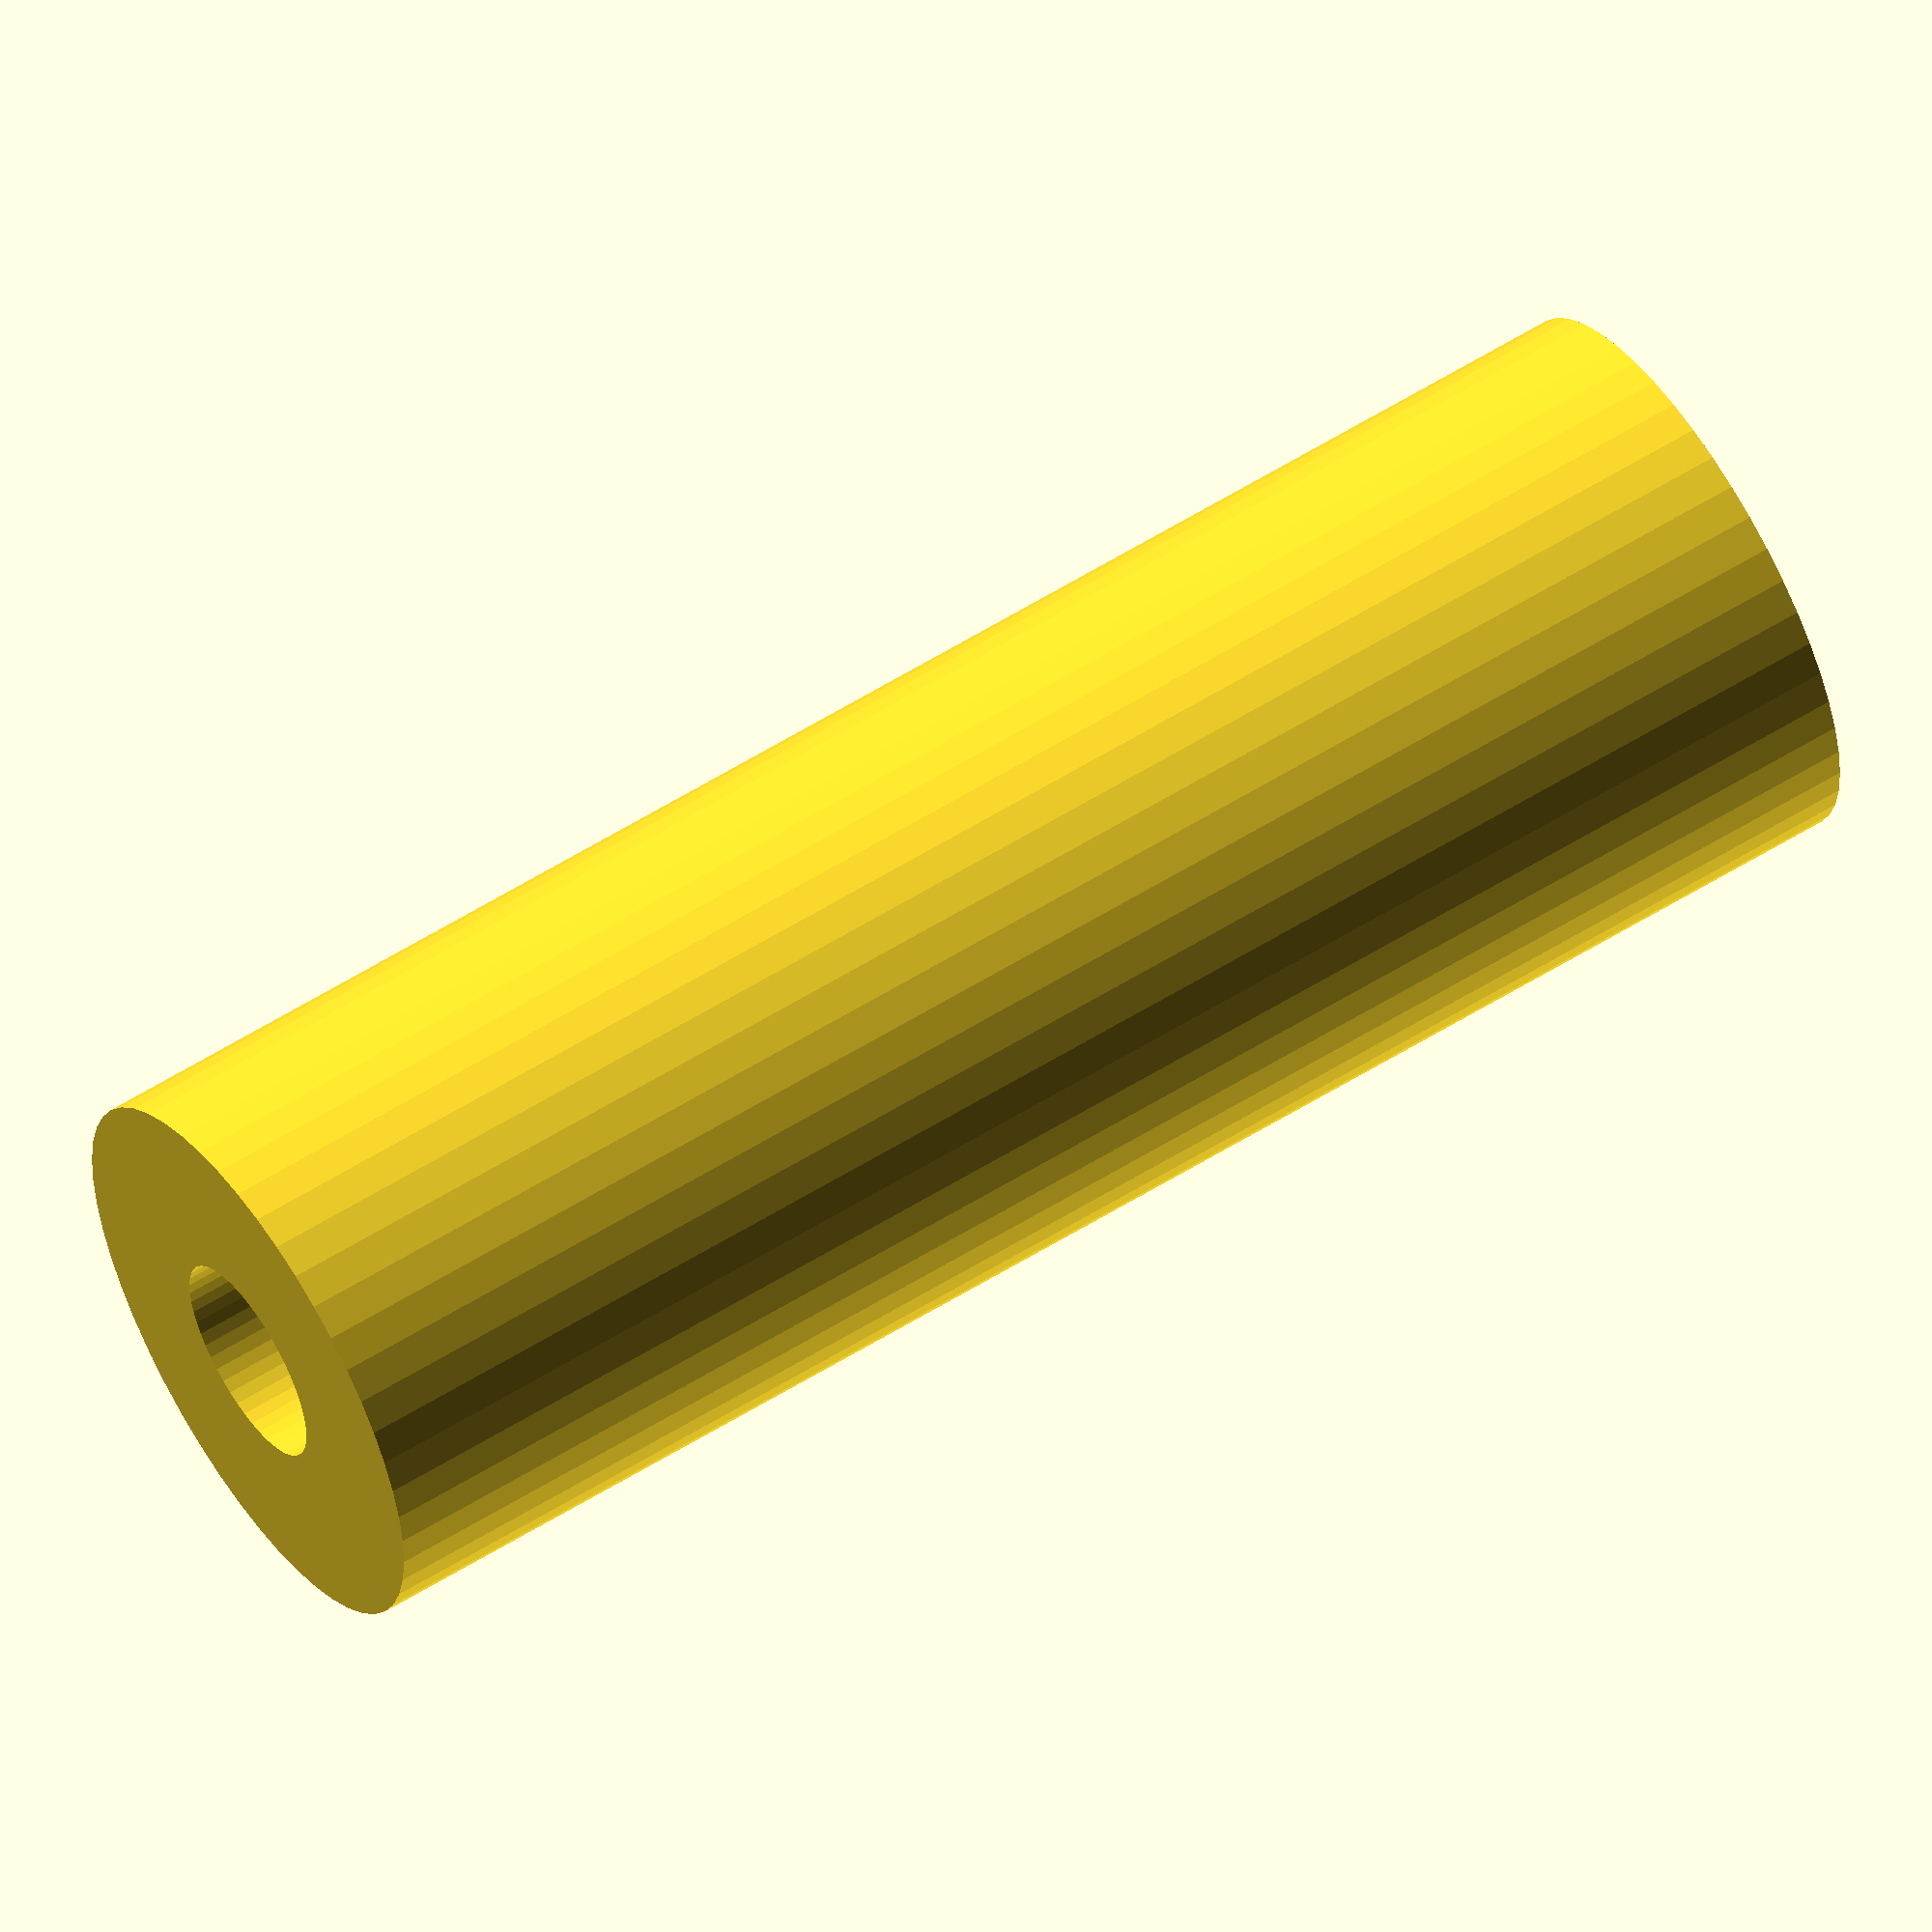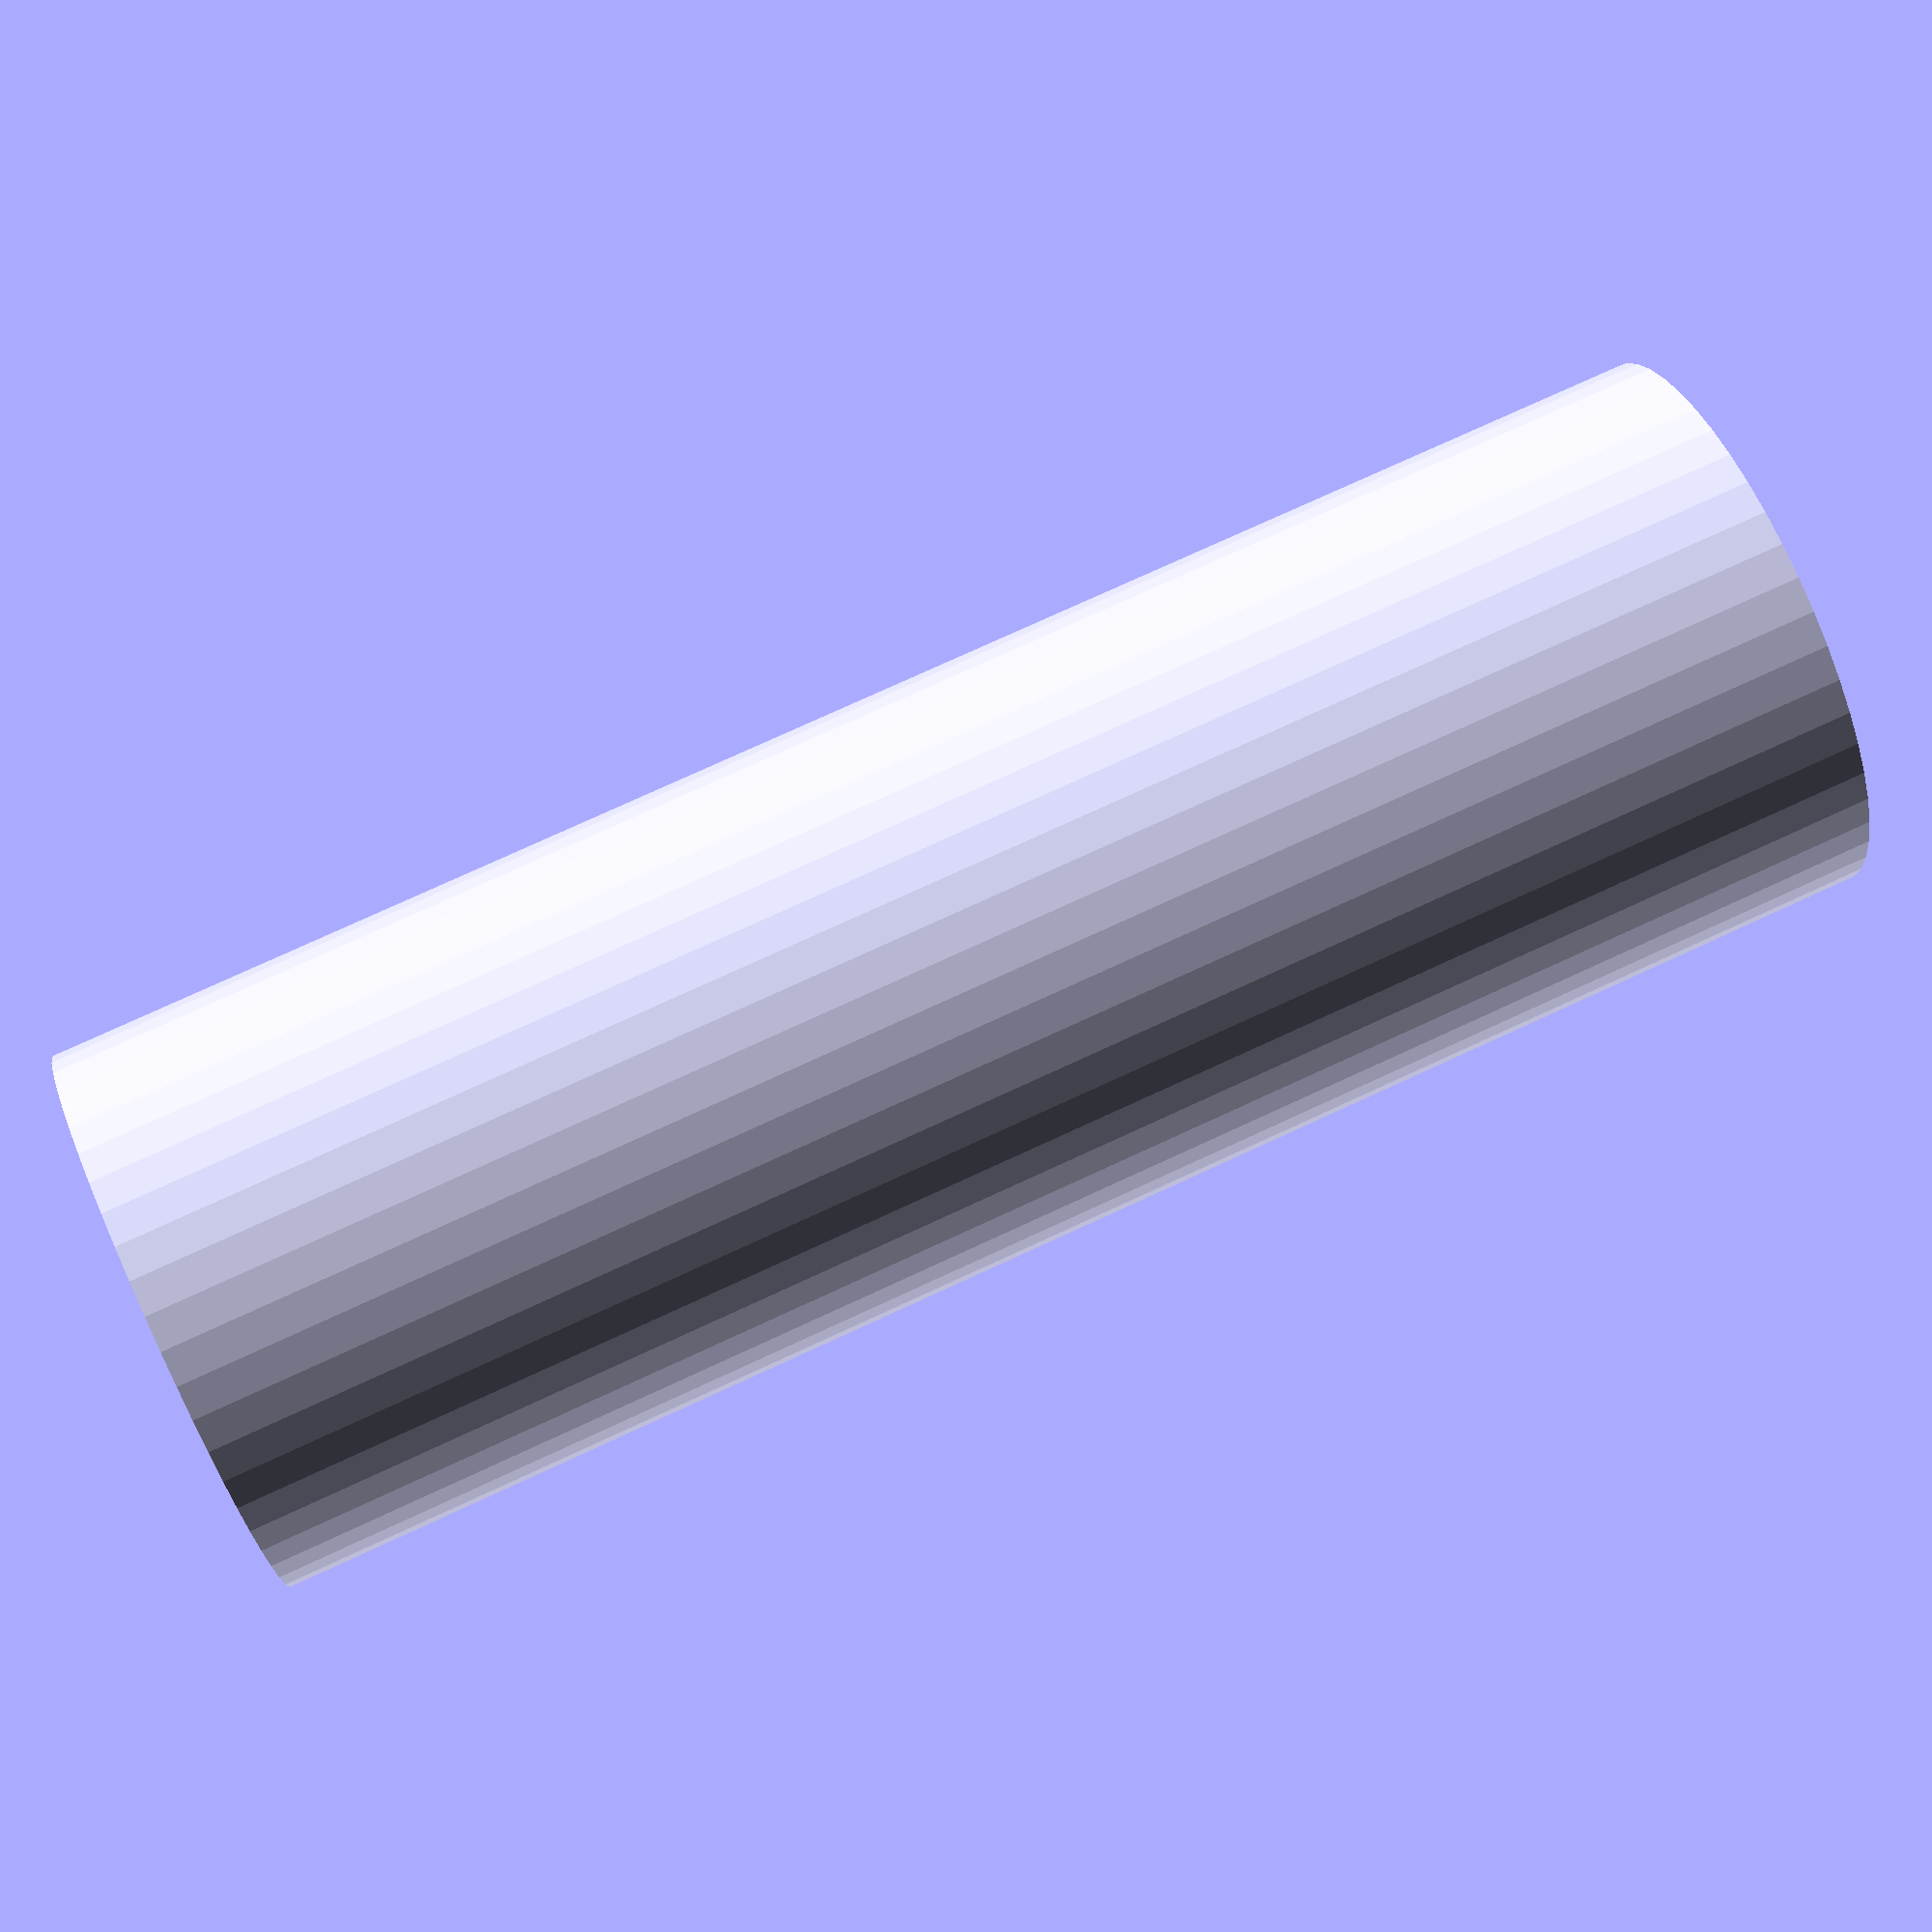
<openscad>
$fn = 50;


difference() {
	union() {
		translate(v = [0, 0, -24.0000000000]) {
			cylinder(h = 48, r = 8.0000000000);
		}
	}
	union() {
		translate(v = [0, 0, -100.0000000000]) {
			cylinder(h = 200, r = 3.0000000000);
		}
	}
}
</openscad>
<views>
elev=122.5 azim=338.6 roll=303.1 proj=o view=solid
elev=283.4 azim=207.4 roll=65.3 proj=p view=wireframe
</views>
